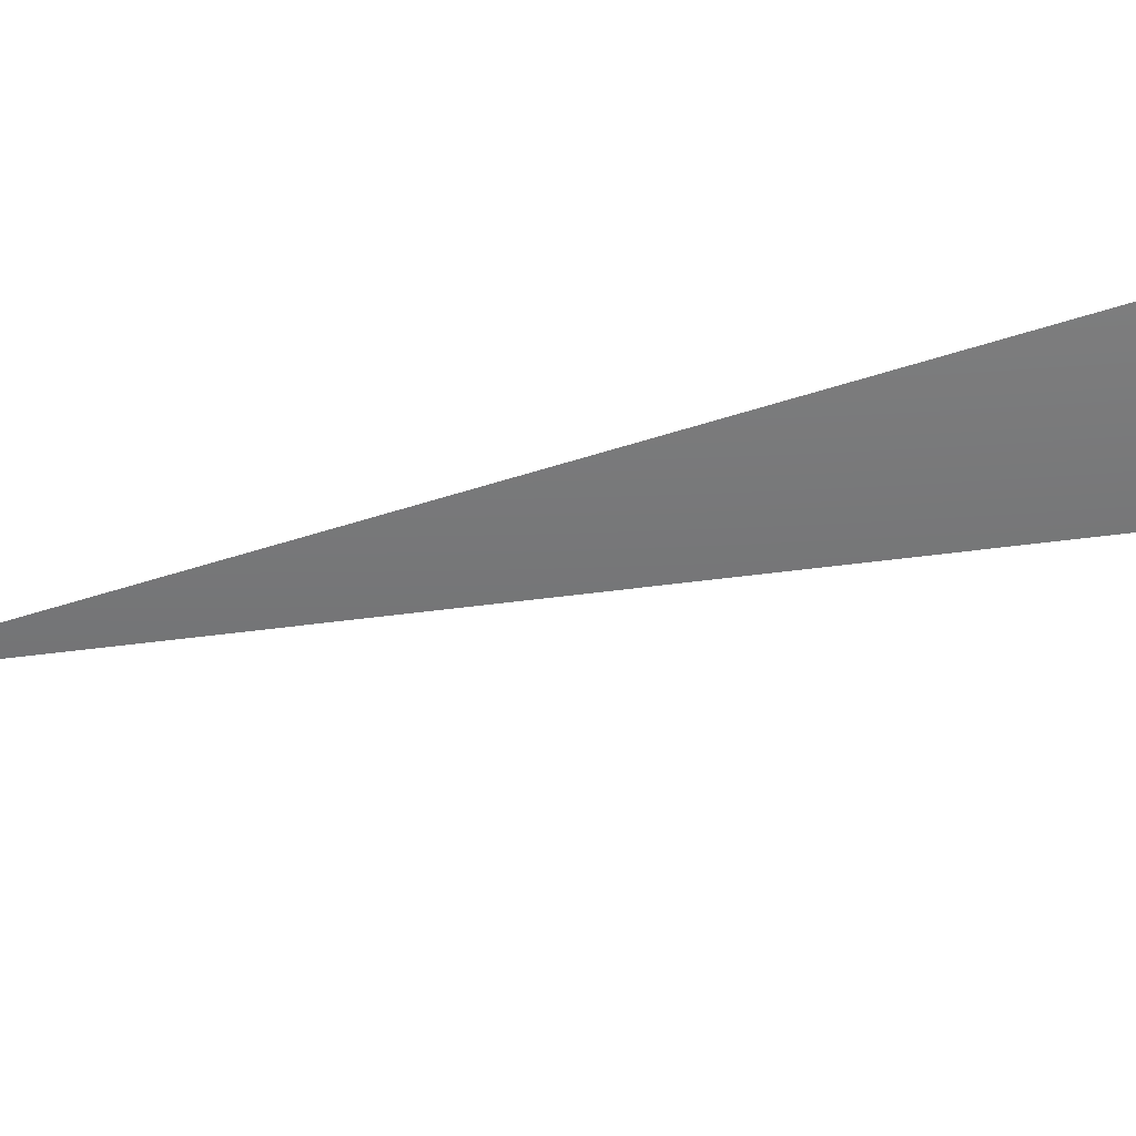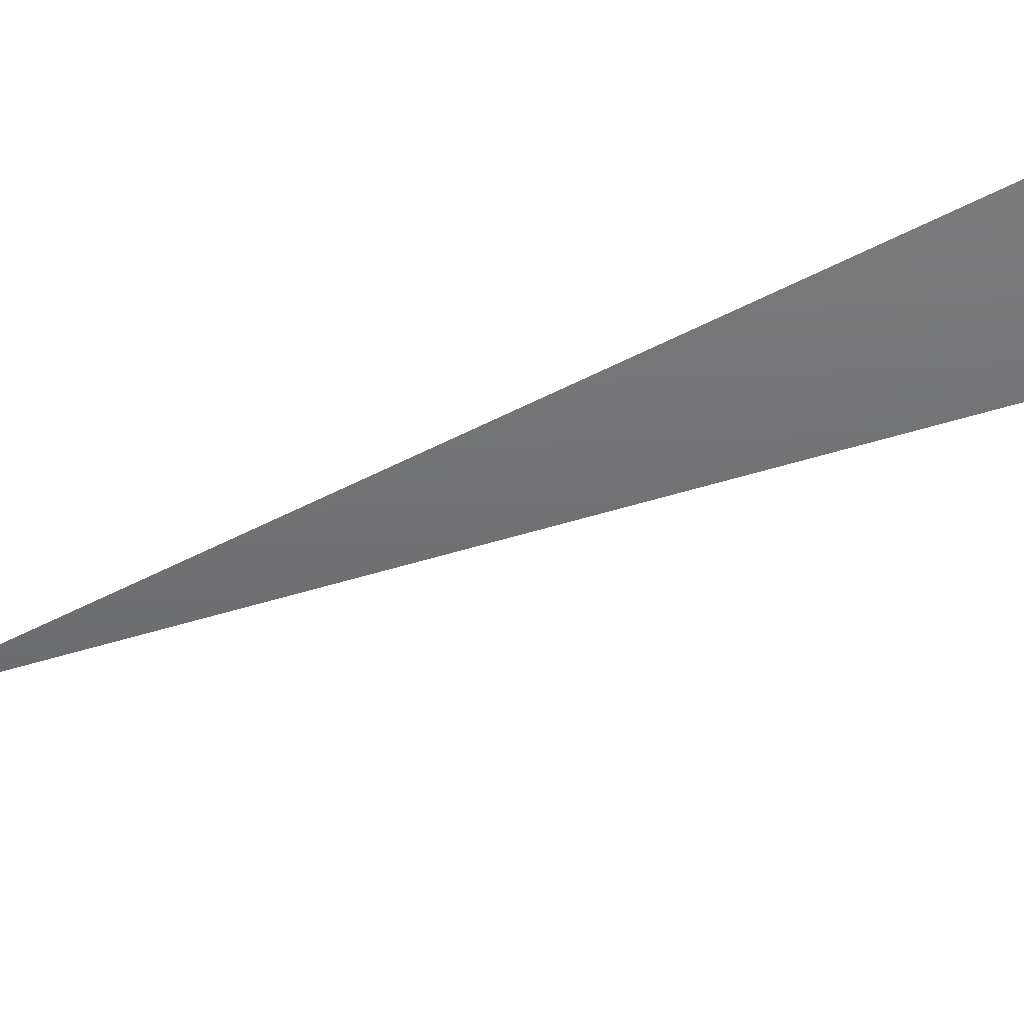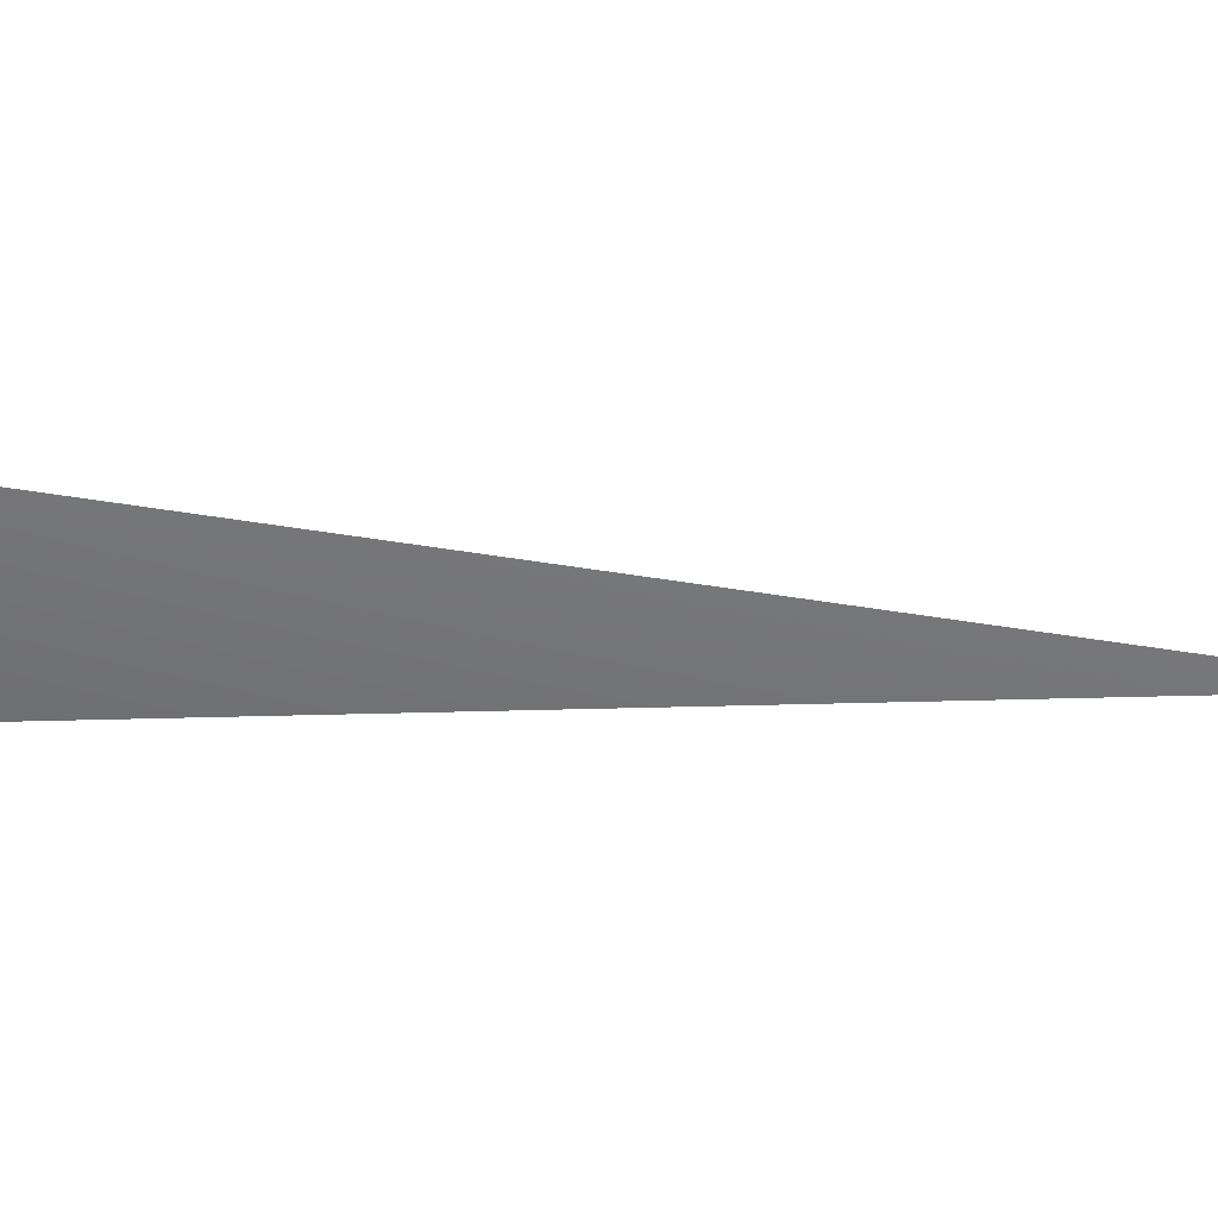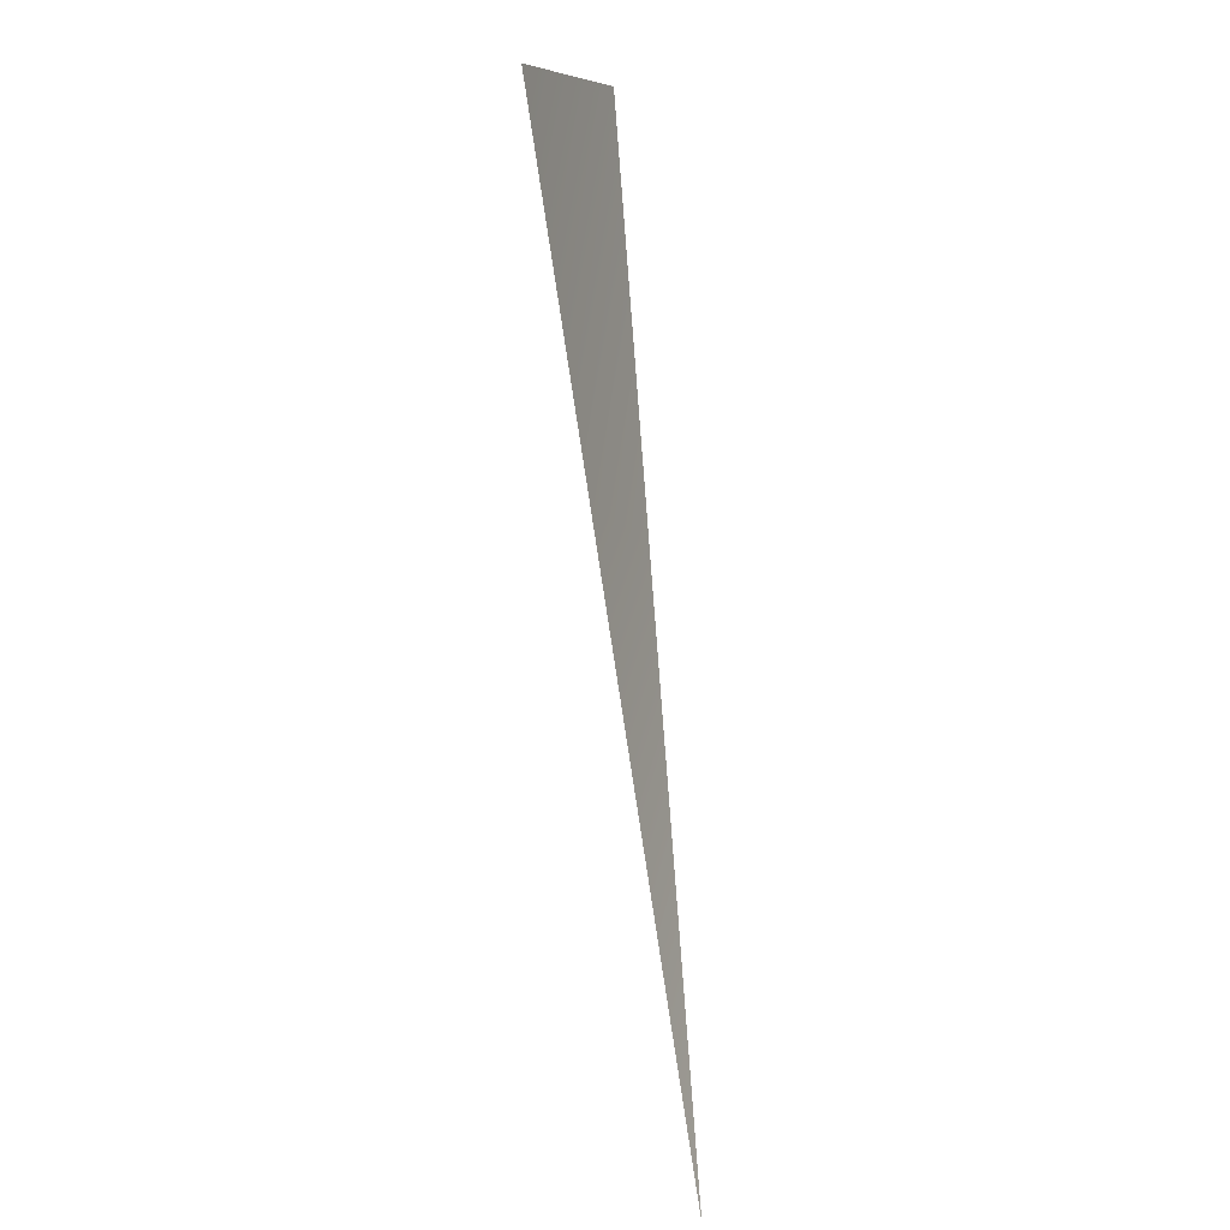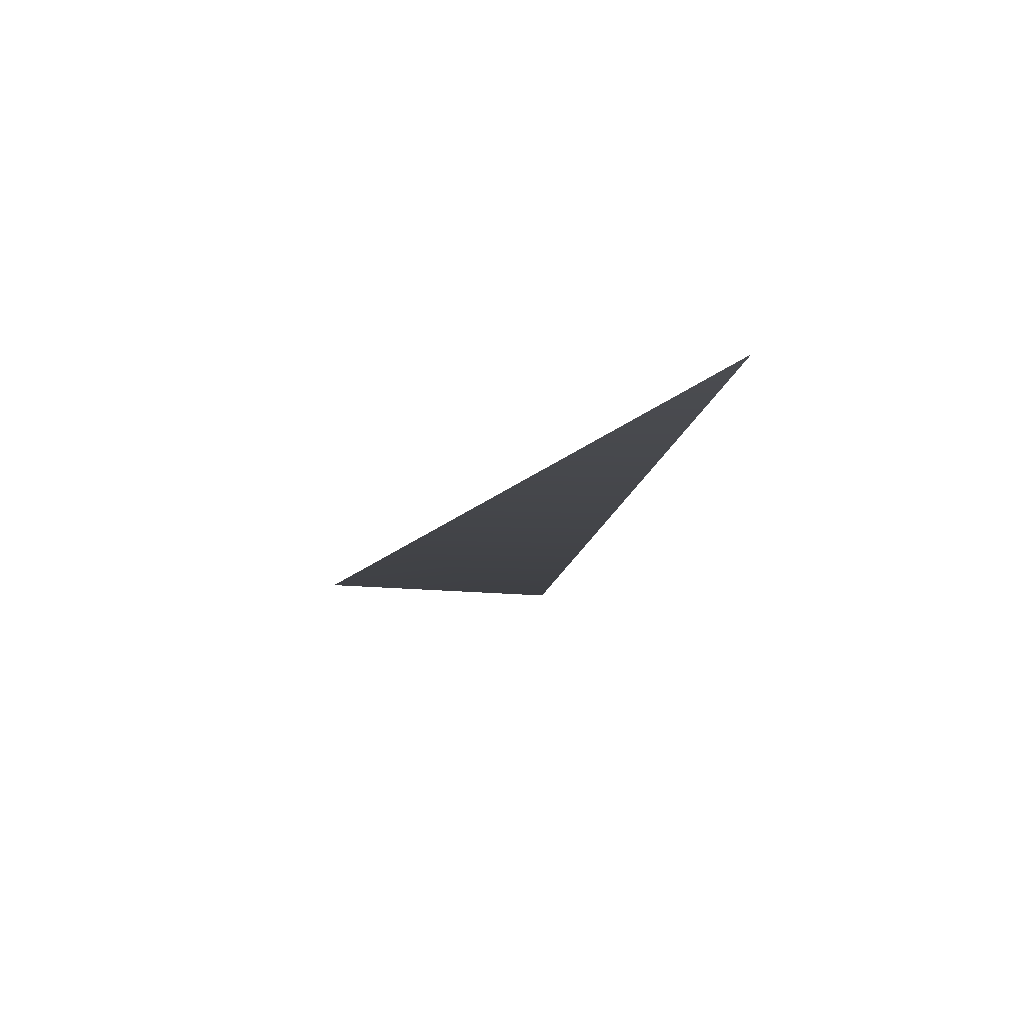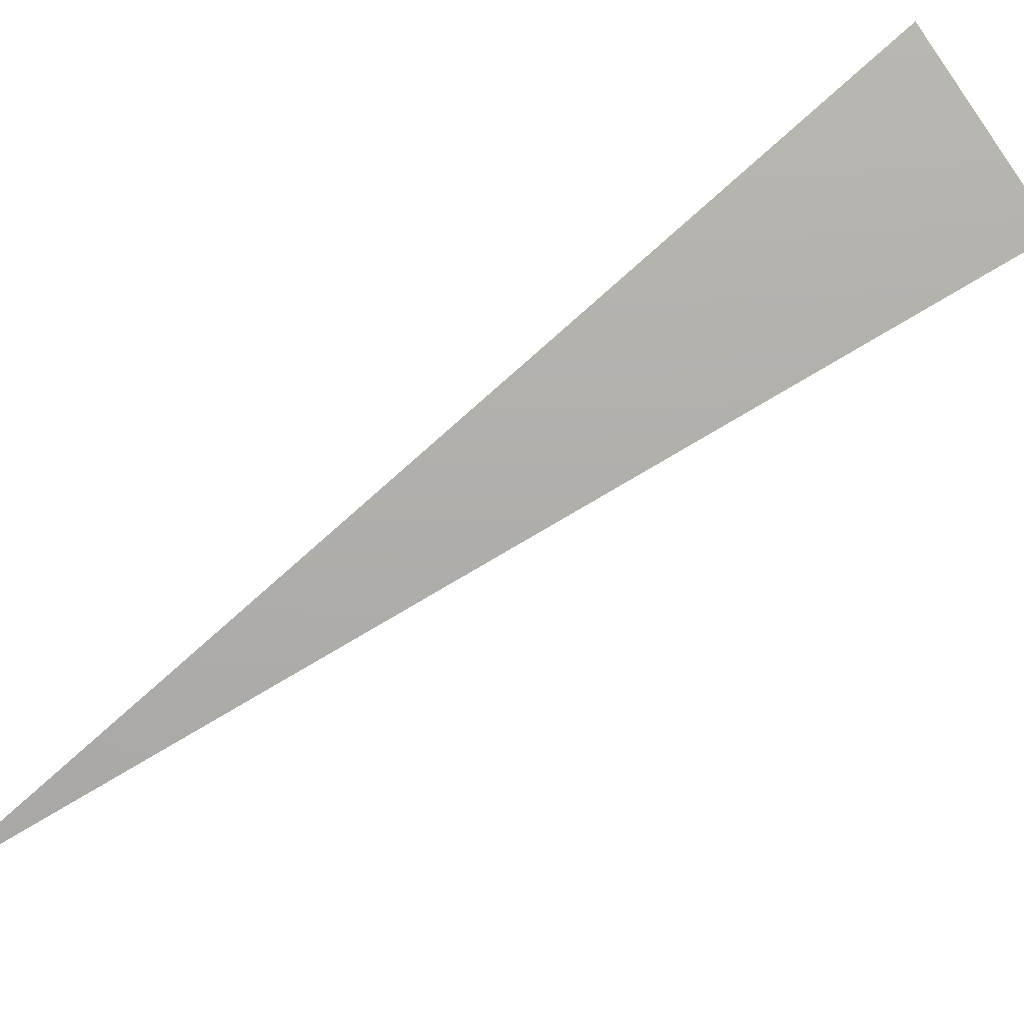
<metadata>
{"format":"obj","ext":"obj","renderer":"f3d","projection":"perspective","resolution":1024,"background":"white","views":[{"elev":-55.9,"azim":-52.4,"up":"+Y"},{"elev":-53.2,"azim":-42.0,"up":"+Y"},{"elev":-57.3,"azim":117.9,"up":"+Y"},{"elev":-24.4,"azim":115.7,"up":"+Z"},{"elev":-15.4,"azim":-163.8,"up":"+Y"},{"elev":-74.3,"azim":-26.6,"up":"+Y"}]}
</metadata>
<code>
v 0.007943 -8192 0.01189
v 0.005472 -8192 0.01321
v 611.6 -8035 1477
v 887.9 -8035 1329
f 1 2 3
f 1 3 4

</code>
